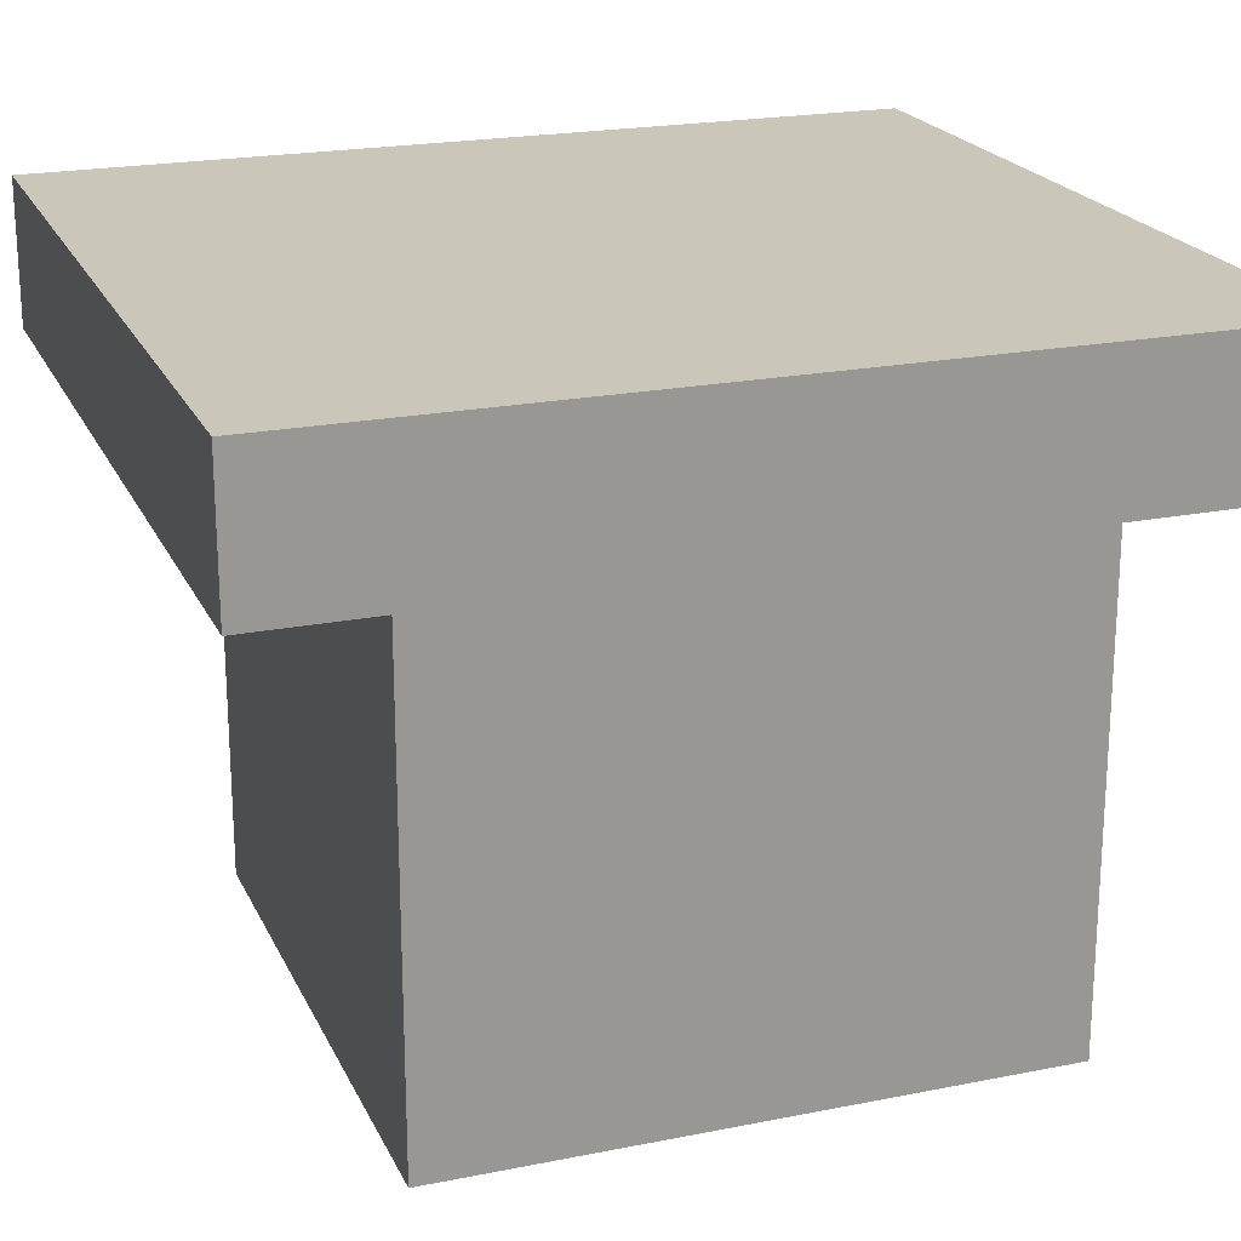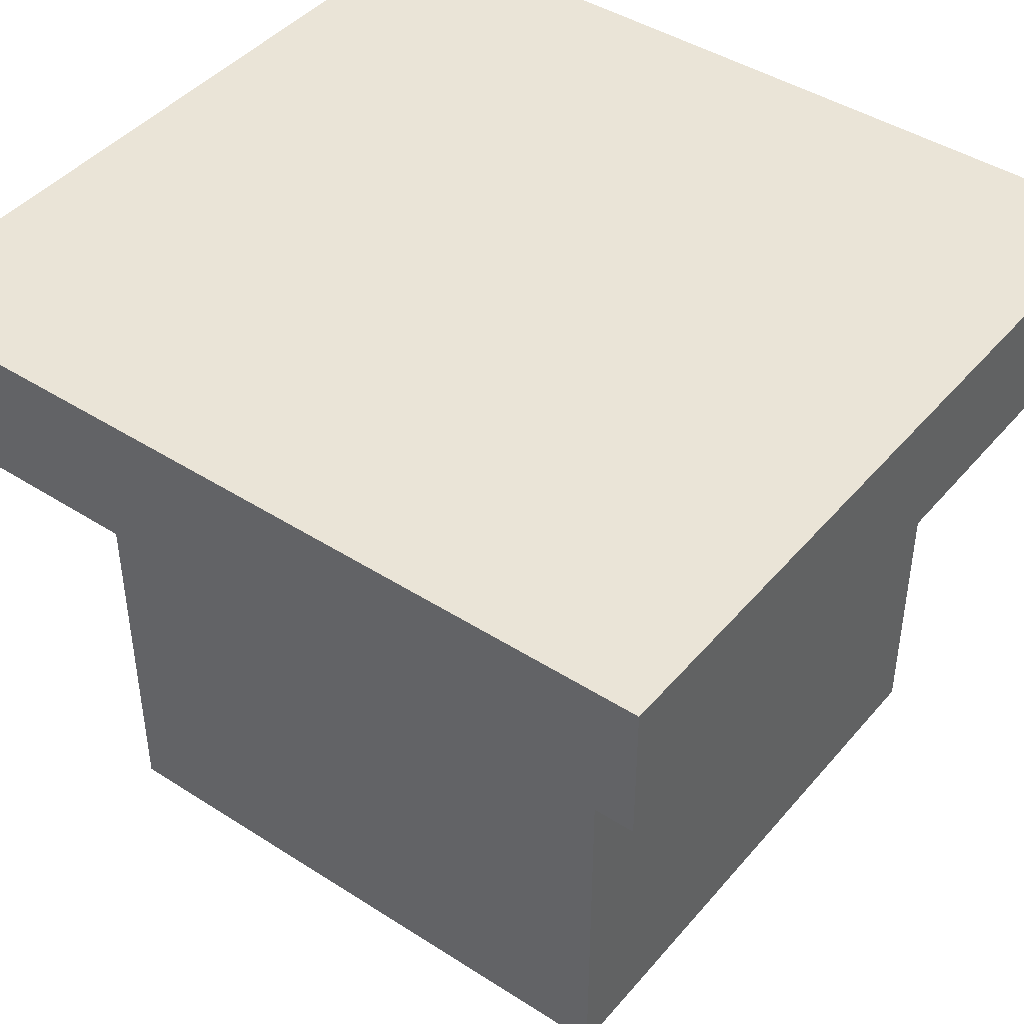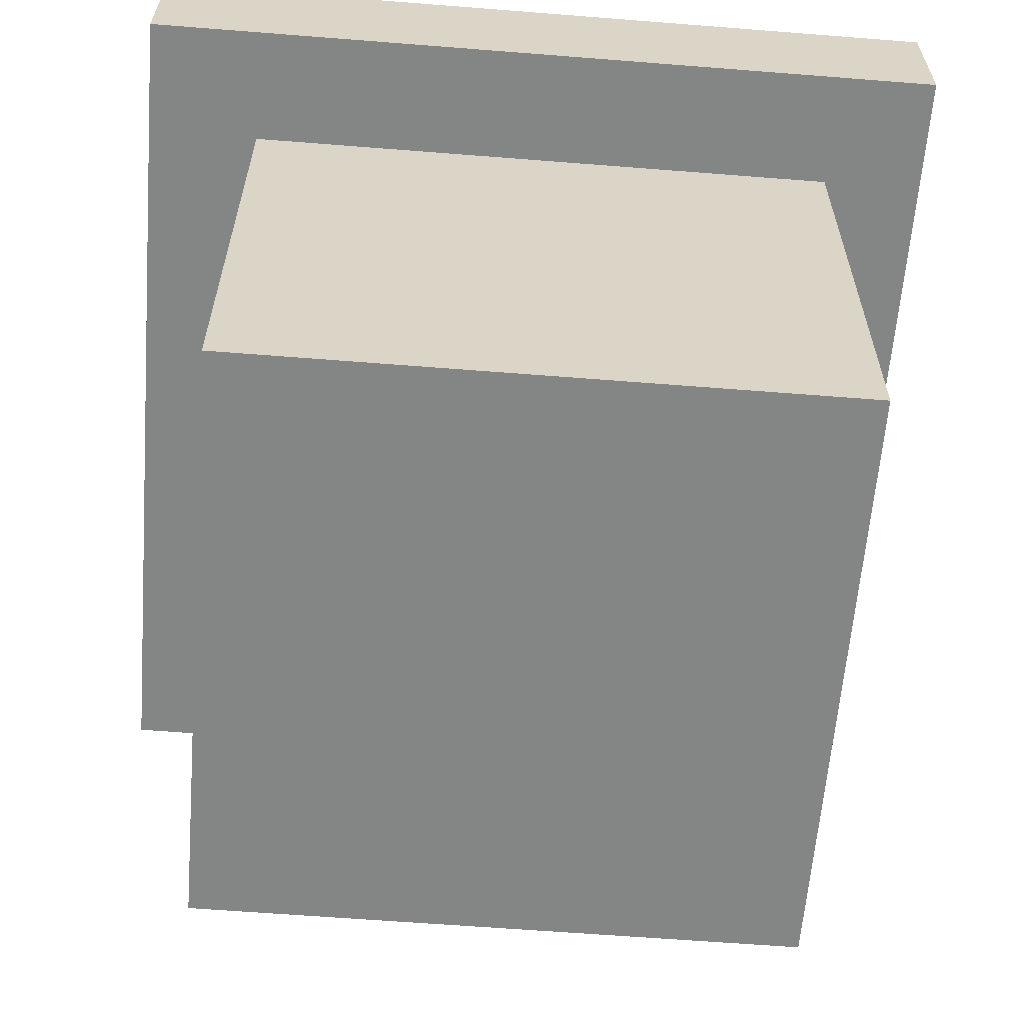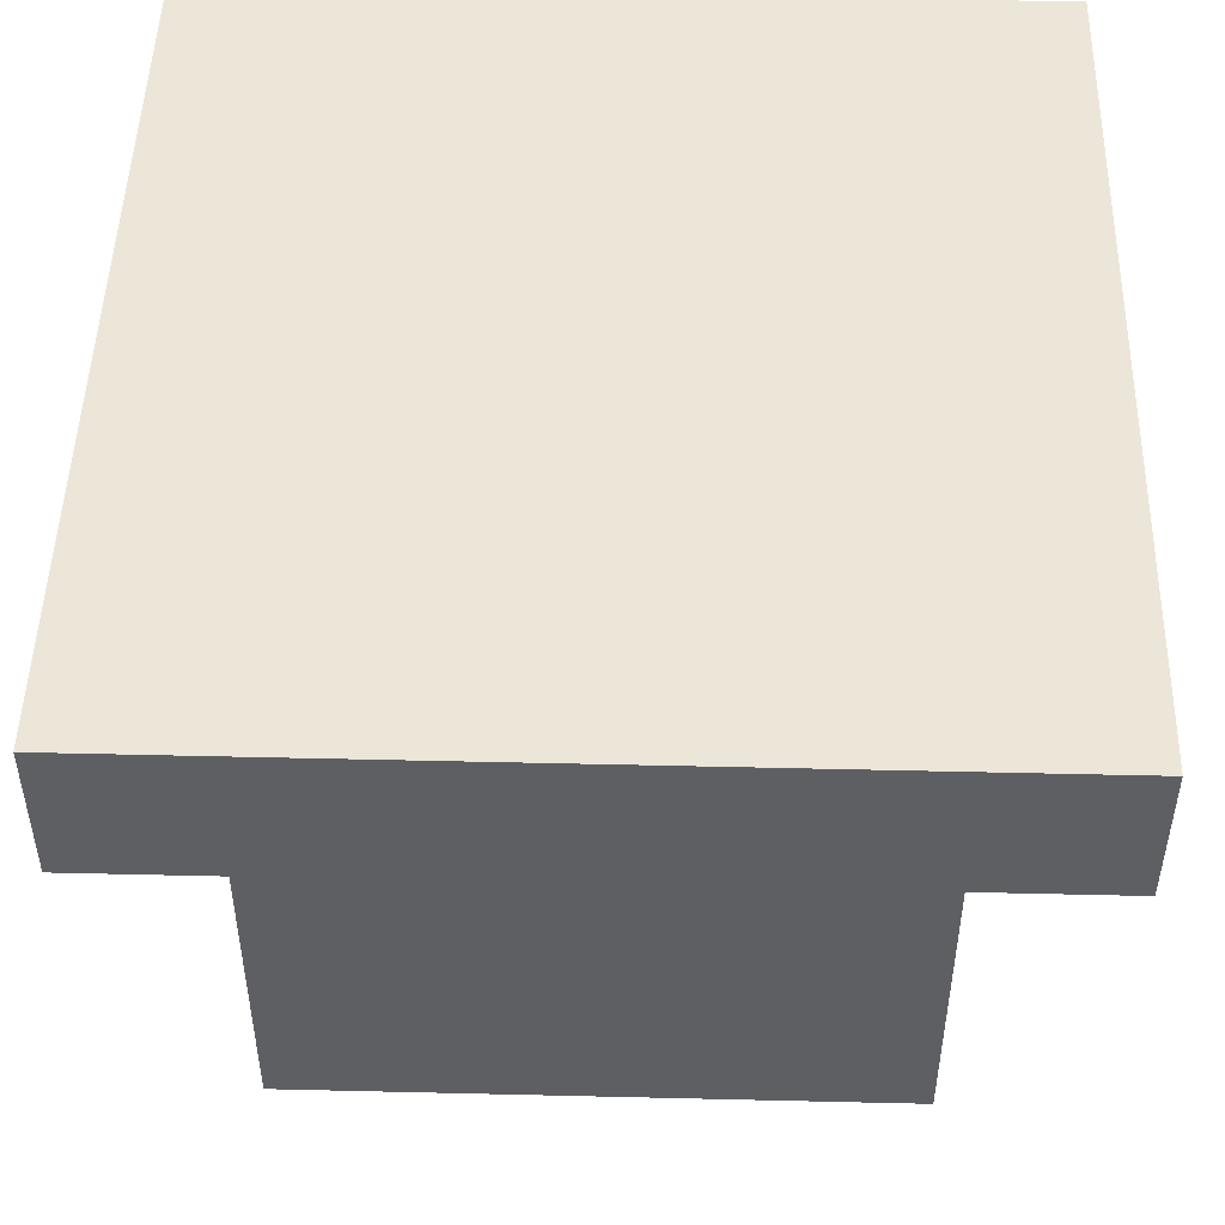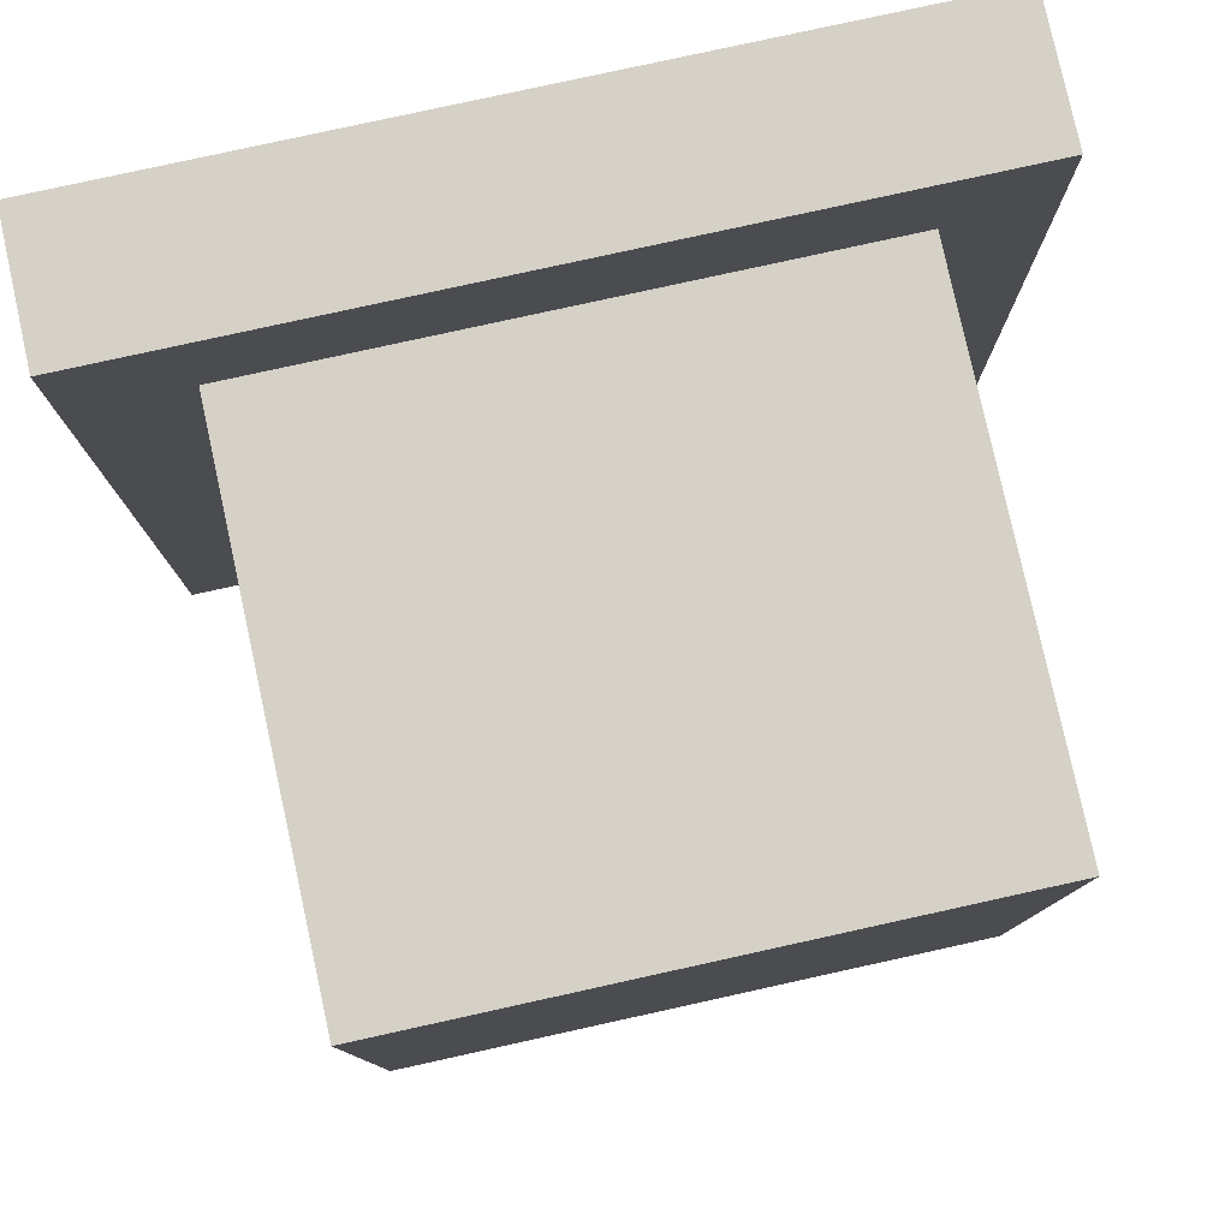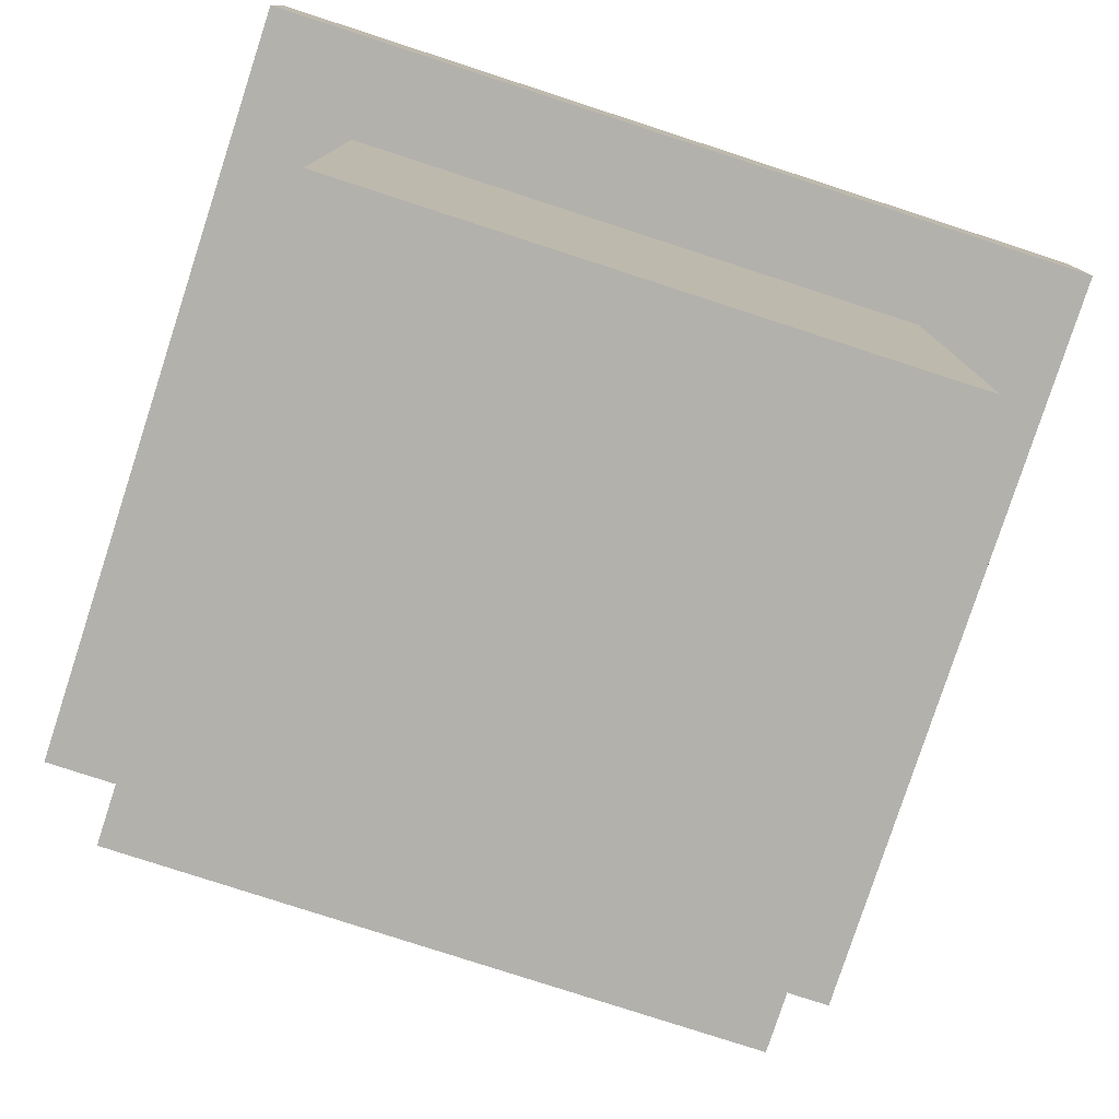
<metadata>
{"format":"obj","ext":"obj","renderer":"f3d","projection":"perspective","resolution":1024,"background":"white","views":[{"elev":21.2,"azim":70.3,"up":"+Z"},{"elev":43.6,"azim":127.1,"up":"+Z"},{"elev":-61.6,"azim":175.4,"up":"+Z"},{"elev":48.9,"azim":1.5,"up":"+Z"},{"elev":79.5,"azim":167.6,"up":"+Y"},{"elev":-78.9,"azim":-108.0,"up":"+Z"}]}
</metadata>
<code>
o Cube.002
v -1.336 1.384 0.7633
v -1.336 1.384 1.236
v 1.375 1.384 0.7633
v 1.375 1.384 1.236
v -1.336 -1.5 0.7633
v -1.336 -1.5 1.236
v 1.375 -1.5 0.7633
v 1.375 -1.5 1.236
v 1 -1 1
v 1 -1 -1
v -1 -1 1
v -1 -1 -1
v 1 1 1
v 1 1 -1
v -1 1 1
v -1 1 -1
f 2 3 1
f 4 7 3
f 8 5 7
f 6 1 5
f 7 1 3
f 4 6 8
f 2 4 3
f 4 8 7
f 8 6 5
f 6 2 1
f 7 5 1
f 4 2 6
f 13 11 9
f 11 16 12
f 15 14 16
f 10 16 14
f 9 12 10
f 13 10 14
f 13 15 11
f 11 15 16
f 15 13 14
f 10 12 16
f 9 11 12
f 13 9 10

</code>
